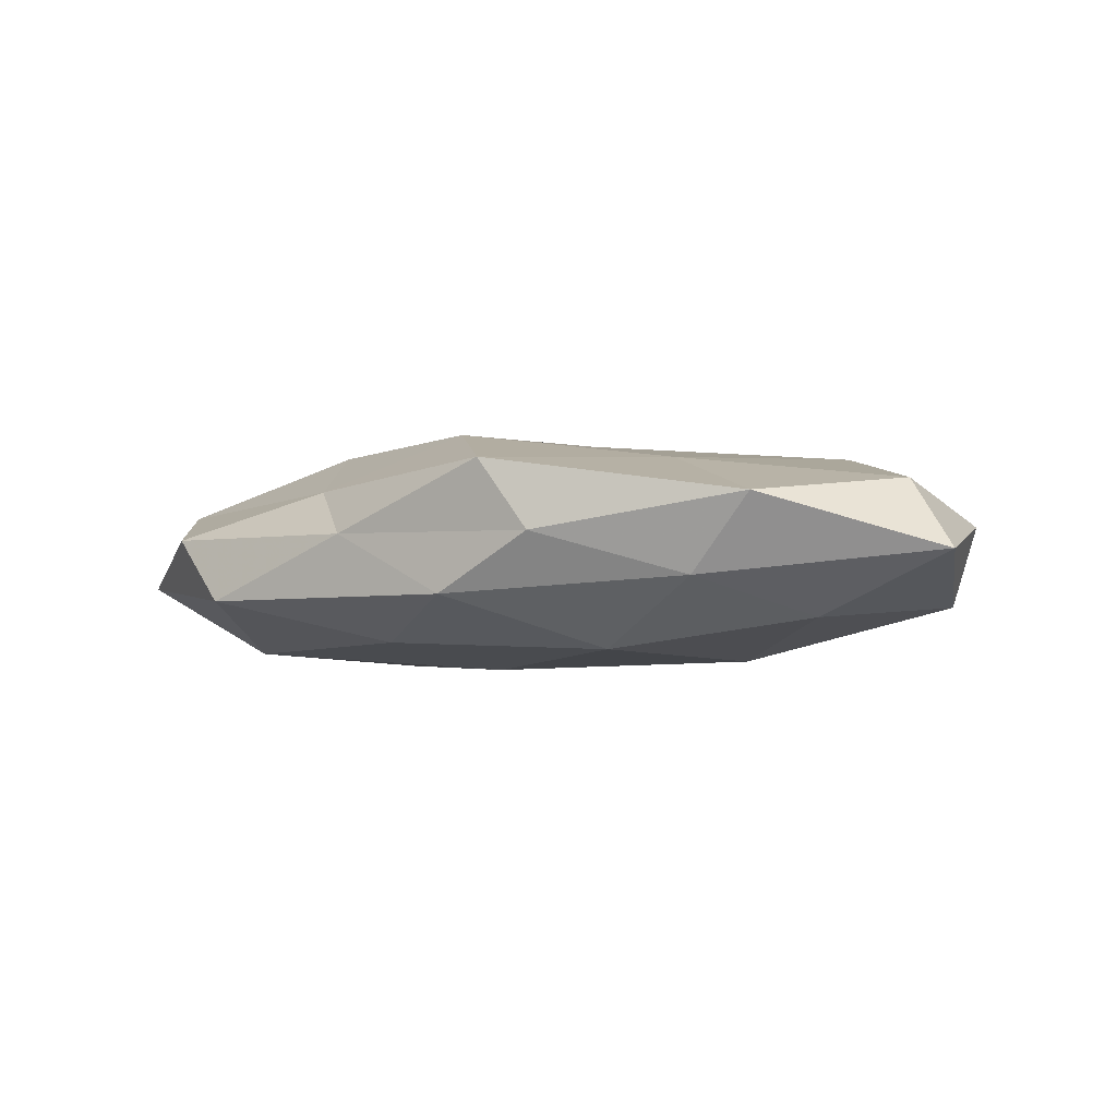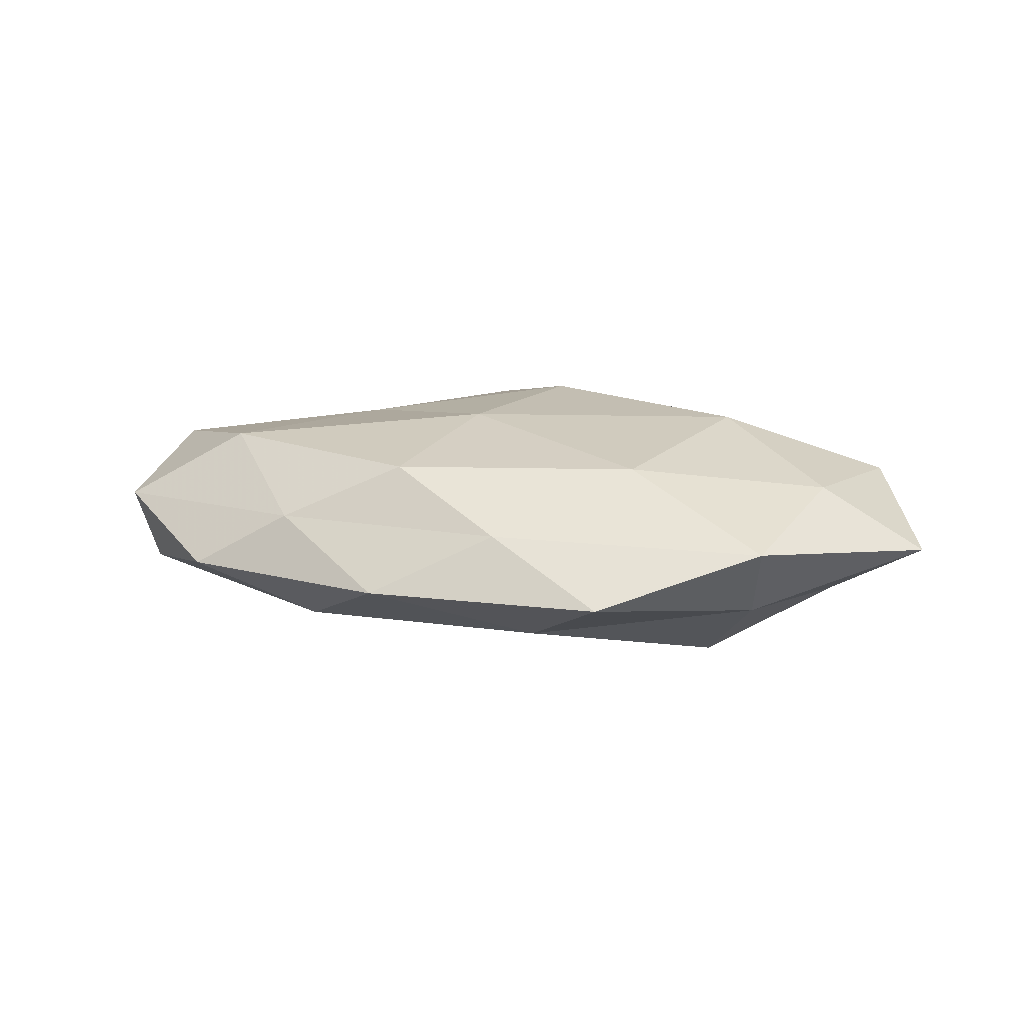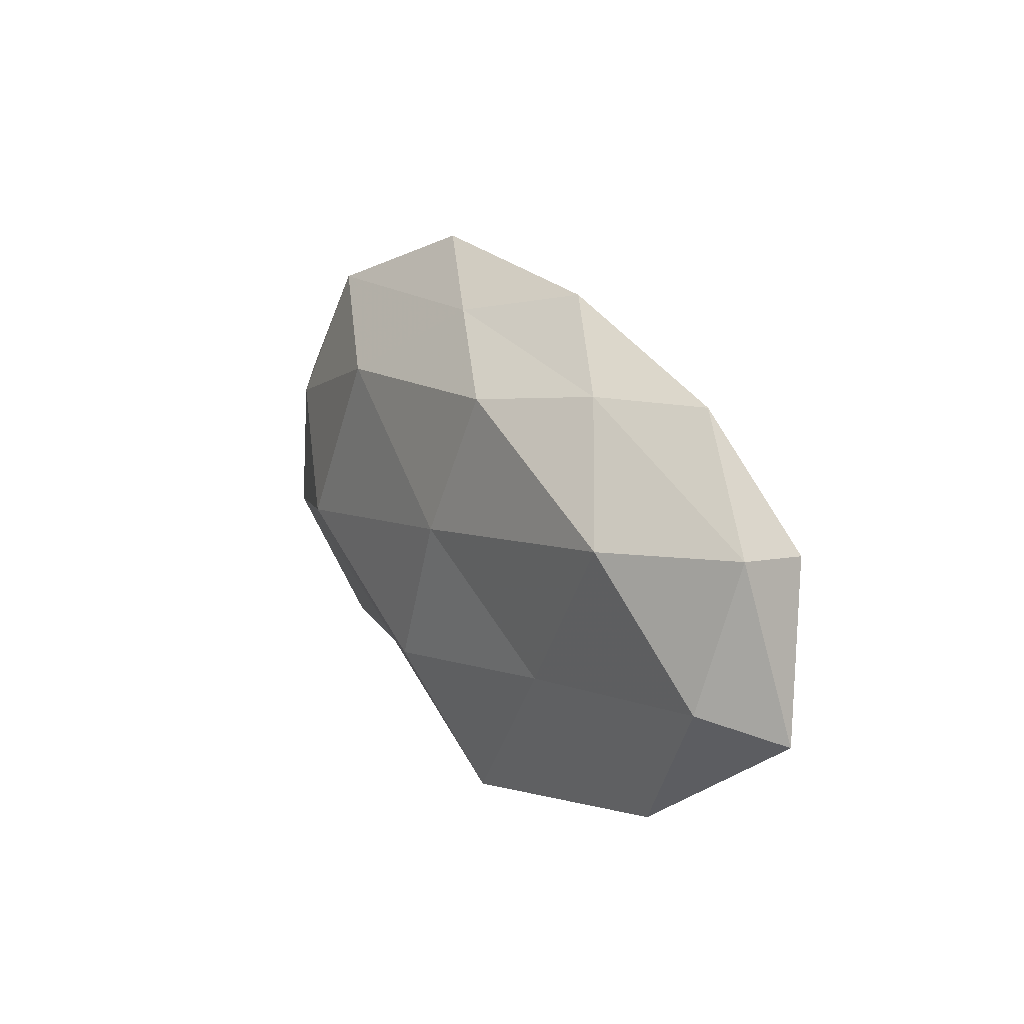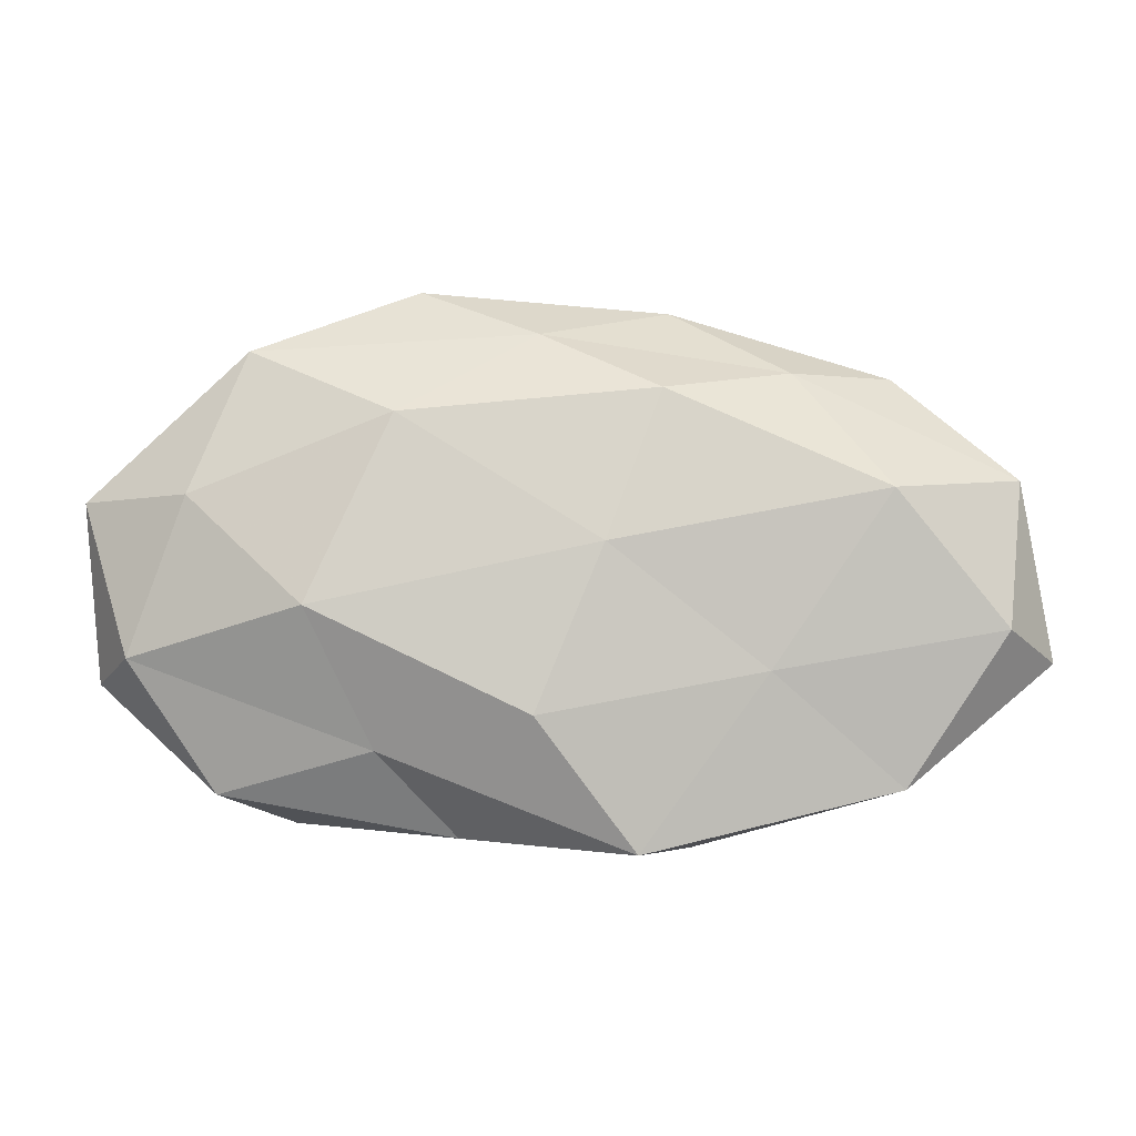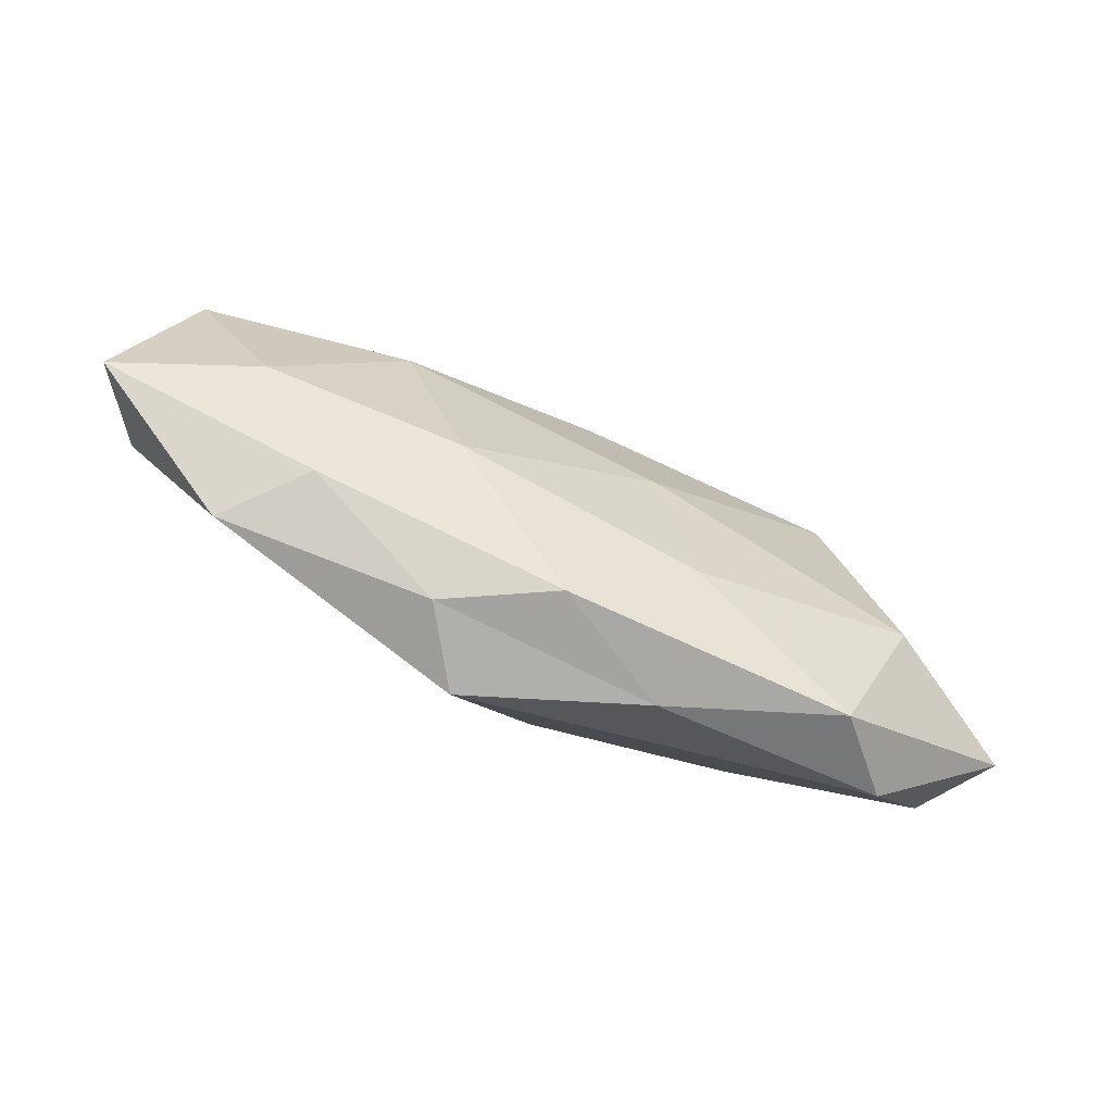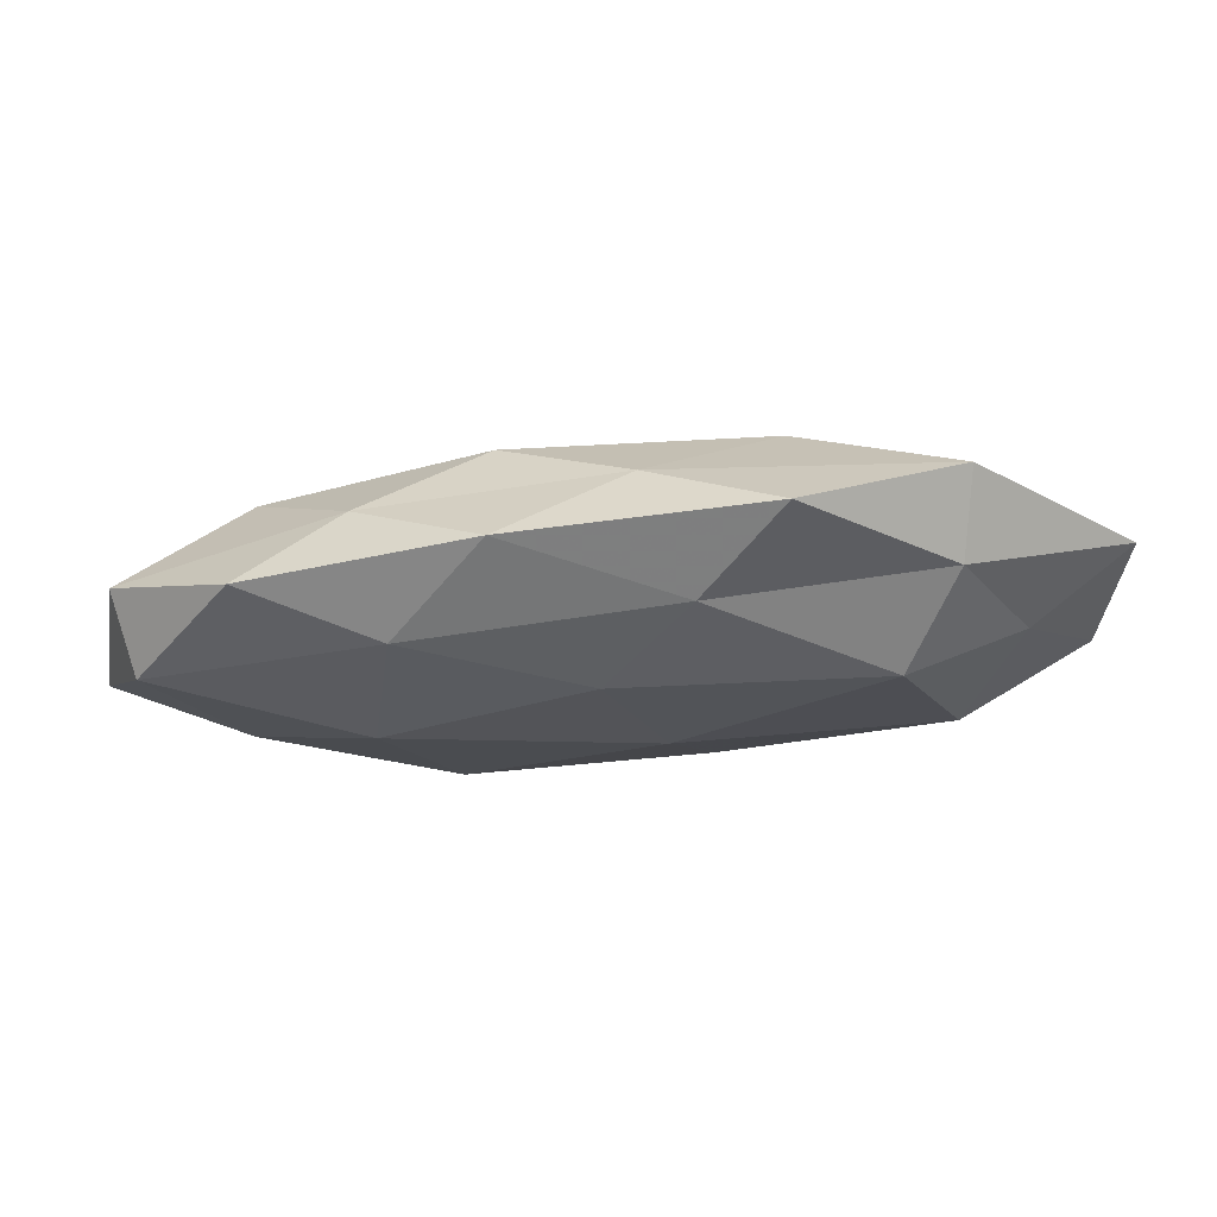
<metadata>
{"format":"obj","ext":"obj","renderer":"f3d","projection":"perspective","resolution":1024,"background":"white","views":[{"elev":-4.2,"azim":29.3,"up":"+Z"},{"elev":17.6,"azim":-167.8,"up":"+Z"},{"elev":18.4,"azim":59.2,"up":"+Y"},{"elev":-6.3,"azim":1.1,"up":"+Y"},{"elev":-72.4,"azim":154.1,"up":"+Y"},{"elev":71.2,"azim":176.1,"up":"+Y"}]}
</metadata>
<code>
v -0.02956 0.01409 -0.01379
v -0.05626 -0.01207 -0.003144
v -0.04393 0.009666 0.009065
v 0.05974 -0.009817 -0.001552
v 0.05543 0.01194 0.00266
v -0.05109 -0.009611 0.006819
v 0.04074 0.02533 -0.002565
v -0.01101 -0.02015 -0.01158
v -0.03592 0.02249 -0.004645
v 0.005643 0.003318 0.01504
v 0.009367 -0.03264 0.009613
v -0.03233 -0.02894 -0.006205
v -0.007295 0.02743 -0.008409
v 0.01567 -0.03181 0.0007704
v 0.02477 -0.01141 0.01094
v 0.01239 0.02176 0.01199
v -0.01902 0.01889 0.0127
v -0.04081 -0.02557 0.002192
v -0.01713 0.03622 -0.001311
v 0.05321 -0.006378 0.007351
v 0.05287 0.01 -0.007393
v -0.02146 -0.02058 0.008085
v 0.04266 -0.009101 -0.009088
v 0.002999 -0.03117 -0.006291
v 0.04093 -0.02507 0.004777
v -0.04534 0.005652 -0.006721
v 0.002815 0.01463 -0.01321
v -0.002261 0.0295 0.005524
v -0.03728 0.02765 0.004815
v -0.05761 0.009723 0.001106
v -0.039 -0.009785 -0.01244
v 0.03936 0.009893 0.01196
v 0.01912 -0.01826 -0.0128
v -0.01189 -0.03077 0.001555
v 0.02797 0.0247 0.004885
v -0.002629 -0.01673 0.01482
v -0.02927 -0.003988 0.01465
v 0.02763 0.003847 -0.01395
v 0.02457 0.02315 -0.009461
v 0.01351 0.03358 -0.002116
v -0.004846 -0.003023 -0.01483
v 0.03288 -0.02384 -0.004561
f 13 1 9
f 17 10 16
f 18 6 2
f 18 2 12
f 19 13 9
f 5 20 4
f 5 4 21
f 7 5 21
f 18 22 6
f 21 4 23
f 12 8 24
f 11 14 25
f 11 25 15
f 4 20 25
f 15 25 20
f 9 1 26
f 13 27 1
f 16 28 17
f 17 29 3
f 9 29 19
f 28 29 17
f 28 19 29
f 6 30 2
f 6 3 30
f 2 30 26
f 26 30 9
f 30 3 29
f 30 29 9
f 2 31 12
f 12 31 8
f 31 26 1
f 2 26 31
f 32 10 15
f 32 16 10
f 5 32 20
f 20 32 15
f 24 8 33
f 34 14 11
f 18 12 34
f 34 11 22
f 18 34 22
f 12 24 34
f 34 24 14
f 7 35 5
f 35 28 16
f 35 32 5
f 35 16 32
f 15 10 36
f 36 11 15
f 22 11 36
f 6 37 3
f 3 37 17
f 37 10 17
f 22 37 6
f 37 36 10
f 22 36 37
f 21 23 38
f 38 23 33
f 7 21 39
f 39 27 13
f 21 38 39
f 39 38 27
f 40 13 19
f 40 19 28
f 7 40 35
f 40 28 35
f 7 39 40
f 39 13 40
f 41 1 27
f 31 1 41
f 8 31 41
f 41 33 8
f 27 38 41
f 38 33 41
f 23 4 42
f 14 24 42
f 4 25 42
f 42 25 14
f 42 33 23
f 24 33 42

</code>
